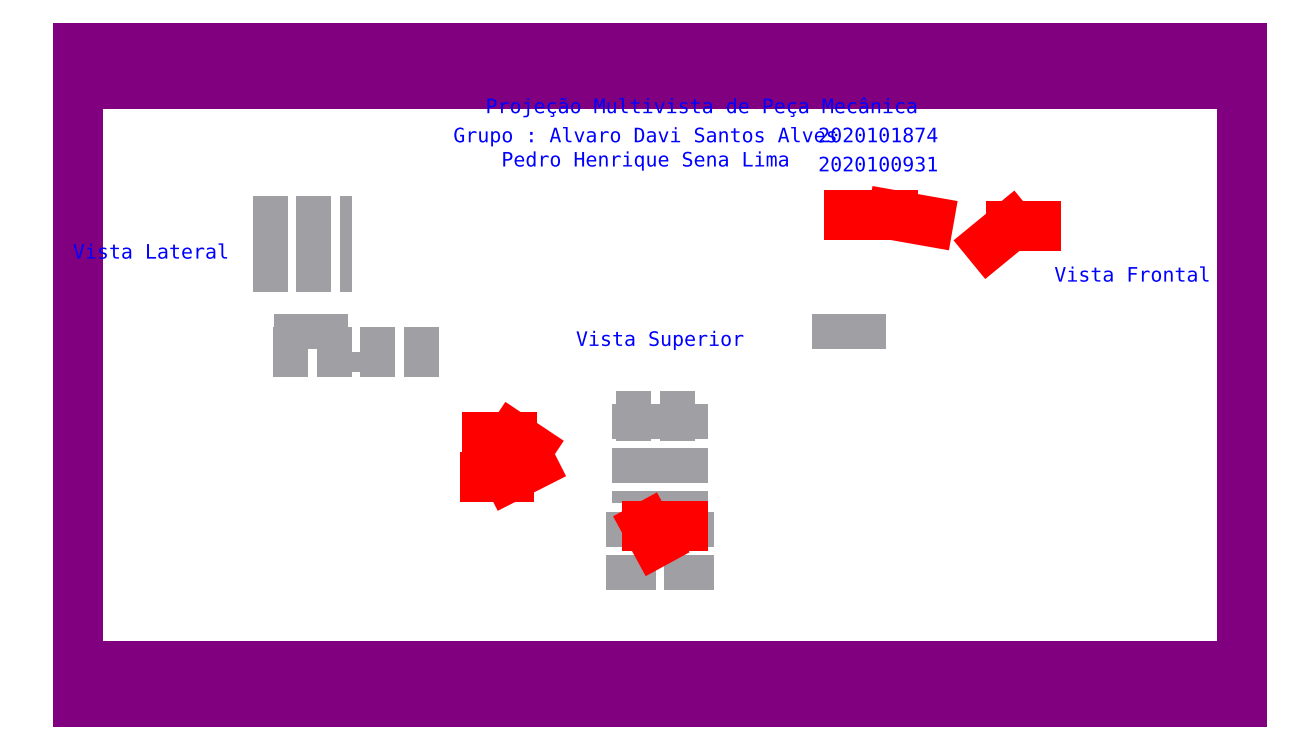
<metadata>
{"format":"dxf","ext":"dxf","renderer":"ezdxf+matplotlib","layout":"modelspace","background":"white","min_lineweight":24,"dpi":150}
</metadata>
<code>
0
SECTION
2
ENTITIES
0
LINE
8
Linhas_Visiveis
10
148
20
2
30
0
11
148
21
30
31
0
0
LINE
8
Linhas_Visiveis
10
148
20
30
30
0
11
87.99
21
30
31
0
0
LINE
8
Linhas_Visiveis
10
87.99
20
30
30
0
11
87.99
21
90
31
0
0
LINE
8
Linhas_Visiveis
10
87.99
20
90
30
0
11
87.99
21
120
31
0
0
LINE
8
Linhas_Visiveis
10
87.99
20
120
30
0
11
20
21
120
31
0
0
LINE
8
Linhas_Visiveis
10
148
20
2
30
0
11
87.99
21
2
31
0
0
LINE
8
Linhas_Visiveis
10
87.99
20
2
30
0
11
65.99
21
2
31
0
0
LINE
8
Linhas_Visiveis
10
65.99
20
2
30
0
11
57.99
21
2
31
0
0
LINE
8
Linhas_Visiveis
10
57.99
20
2
30
0
11
49.99
21
2
31
0
0
LINE
8
Linhas_Visiveis
10
49.99
20
2
30
0
11
27.99
21
2
31
0
0
LINE
8
Linhas_Visiveis
10
27.99
20
2
30
0
11
27.99
21
30
31
0
0
LINE
8
Linhas_Visiveis
10
27.99
20
30
30
0
11
27.99
21
90
31
0
0
LINE
8
Linhas_Visiveis
10
20
20
90.02
30
0
11
20
21
120
31
0
0
LINE
8
Linhas_Visiveis
10
20
20
90.02
30
0
11
20
21
60.02
31
0
0
LINE
8
Linhas_Visiveis
10
75.99
20
18
30
0
11
43.99
21
18
31
0
0
LINE
8
Linhas_Visiveis
10
43.99
20
18
30
0
11
43.99
21
42
31
0
0
LINE
8
Linhas_Visiveis
10
43.99
20
42
30
0
11
75.99
21
42
31
0
0
LINE
8
Linhas_Visiveis
10
75.99
20
42
30
0
11
75.99
21
18
31
0
0
LINE
8
Linhas_Visiveis
10
43.99
20
42
30
0
11
59.99
21
42
31
0
0
LINE
8
Linhas_Visiveis
10
43.99
20
42
30
0
11
59.99
21
42
31
0
0
LINE
8
Linhas_Visiveis
10
63.99
20
42
30
0
11
63.99
21
90
31
0
0
LINE
8
Linhas_Visiveis
10
55.99
20
42
30
0
11
55.99
21
90
31
0
0
LINE
8
Linhas_Visiveis
10
480
20
2
30
0
11
490
21
2
31
0
0
LINE
8
Linhas_Visiveis
10
490
20
2
30
0
11
490
21
16
31
0
0
LINE
8
Linhas_Visiveis
10
490
20
16
30
0
11
530
21
16
31
0
0
LINE
8
Linhas_Visiveis
10
530
20
16
30
0
11
530
21
2
31
0
0
LINE
8
Linhas_Visiveis
10
530
20
2
30
0
11
540
21
2
31
0
0
LINE
8
Linhas_Visiveis
10
540
20
2
30
0
11
540
21
30
31
0
0
LINE
8
Linhas_Visiveis
10
540
20
30
30
0
11
480
21
30
31
0
0
LINE
8
Linhas_Visiveis
10
480
20
30
30
0
11
480
21
16
31
0
0
LINE
8
Linhas_Visiveis
10
414
20
42
30
0
11
446
21
42
31
0
0
LINE
8
Linhas_Visiveis
10
446
20
42
30
0
11
446
21
30
31
0
0
LINE
8
Linhas_Visiveis
10
446
20
30
30
0
11
480
21
30
31
0
0
LINE
8
Linhas_Visiveis
10
480
20
2
30
0
11
480
21
16
31
0
0
LINE
8
Linhas_Visiveis
10
480
20
30
30
0
11
480
21
90
31
0
0
LINE
8
Linhas_Visiveis
10
540
20
30
30
0
11
540
21
90
31
0
0
CIRCLE
8
Linhas_Visiveis
10
510
20
90.16
30
0
40
30
0
CIRCLE
8
Linhas_Visiveis
10
510
20
90.16
30
0
40
16
0
LINE
8
Linhas_Visiveis
10
330
20
-20
30
0
11
330
21
-88
31
0
0
LINE
8
Linhas_Visiveis
10
330
20
-88
30
0
11
270
21
-88
31
0
0
LINE
8
Linhas_Visiveis
10
330
20
-20
30
0
11
270
21
-20
31
0
0
LINE
8
Linhas_Visiveis
10
270
20
-20
30
0
11
270
21
-88
31
0
0
LINE
8
Linhas_Visiveis
10
270
20
-88
30
0
11
270
21
-148
31
0
0
LINE
8
Linhas_Visiveis
10
270
20
-148
30
0
11
330
21
-148
31
0
0
LINE
8
Linhas_Visiveis
10
330
20
-148
30
0
11
330
21
-88
31
0
0
LINE
8
Linhas_Invisiveis
10
148
20
16
30
0
11
27.99
21
16
31
0
0
LINE
8
Linhas_Visiveis
10
284
20
-20
30
0
11
300
21
-20
31
0
0
CIRCLE
8
Linhas_Visiveis
10
299.5
20
-123.6
30
0
40
9
0
CIRCLE
8
Linhas_Visiveis
10
220.3
20
-62
30
0
40
8
0
LINE
8
Linhas_Visiveis
10
270
20
-78
30
0
11
220
21
-78
31
0
0
CIRCLE
8
Linhas_Visiveis
10
220.3
20
-62
30
0
40
16
0
LINE
8
Linhas_Visiveis
10
270
20
-66
30
0
11
236
21
-66
31
0
0
LINE
8
Linhas_Visiveis
10
270
20
-58
30
0
11
236
21
-58
31
0
0
LINE
8
Linhas_Visiveis
10
236
20
-66
30
0
11
235.8
21
-66
31
0
0
LINE
8
Linhas_Visiveis
10
236
20
-58
30
0
11
235.8
21
-58
31
0
0
LINE
8
Linhas_Visiveis
10
446
20
30
30
0
11
430
21
30
31
0
0
LINE
8
Linhas_Invisiveis
10
280
20
-148
30
0
11
280
21
-88
31
0
0
LINE
8
Linhas_Invisiveis
10
320
20
-148
30
0
11
320
21
-88
31
0
0
LINE
8
Linhas_Invisiveis
10
87.99
20
16
30
0
11
87.99
21
2
31
0
0
LINE
8
Linhas_Invisiveis
10
270
20
-28
30
0
11
330
21
-28
31
0
0
LINE
8
0
10
-100
20
200
30
0
11
700
21
200
31
0
0
LINE
8
0
10
700
20
200
30
0
11
700
21
-200
31
0
0
LINE
8
0
10
700
20
-200
30
0
11
-100
21
-200
31
0
0
LINE
8
0
10
-100
20
-200
30
0
11
-100
21
200
31
0
0
DIMENSION
8
Cotas
10
480
20
-13.69
30
0
11
485.5
21
-9.062
31
0
70
129
71
8
72
2
74
0
75
0
41
1
42
0
1

3
Standard
13
480
23
2
33
0
14
490
24
2
34
0
0
DIMENSION
8
Cotas
10
530
20
-13.54
30
0
11
535.7
21
-8.813
31
0
70
129
71
8
72
2
74
0
75
0
41
1
42
0
1

3
Standard
13
530
23
2
33
0
14
540
24
2
34
0
0
DIMENSION
8
Cotas
10
480
20
-30
30
0
11
510
21
-25
31
0
70
1
71
8
72
2
74
0
75
0
41
1
42
0
1

3
Standard
13
480
23
2
33
0
14
540
24
2
34
0
0
DIMENSION
8
Cotas
10
554.5
20
2
30
0
11
549.5
21
16
31
0
70
1
71
8
72
2
74
0
75
0
41
1
42
0
1

3
Standard
13
540
23
2
33
0
14
540
24
30
34
0
0
LINE
8
Linhas_Visiveis
10
480
20
2
30
0
11
480
21
18
31
0
0
LINE
8
Linhas_Visiveis
10
480
20
18
30
0
11
414
21
18
31
0
0
DIMENSION
8
Cotas
10
470
20
18
30
0
11
465
21
10
31
0
70
1
71
8
72
2
74
0
75
0
41
1
42
0
1

3
Standard
13
480
23
18
33
0
14
480
24
2
34
0
0
LINE
8
Linhas_Visiveis
10
414
20
18
30
0
11
414
21
42
31
0
0
DIMENSION
8
Cotas
10
401
20
42
30
0
11
396
21
30
31
0
70
1
71
8
72
2
74
0
75
0
41
1
42
0
1

3
Standard
13
414
23
42
33
0
14
414
24
18
34
0
0
DIMENSION
8
Cotas
10
414
20
68.45
30
0
11
430
21
73.45
31
0
70
1
71
8
72
2
74
0
75
0
41
1
42
0
1

3
Standard
13
414
23
42
33
0
14
446
24
42
34
0
0
DIMENSION
8
Cotas
10
560
20
90
30
0
11
555
21
60
31
0
70
1
71
8
72
2
74
0
75
0
41
1
42
0
1

3
Standard
13
540
23
90
33
0
14
540
24
30
34
0
0
DIMENSION
8
Cotas
10
270
20
-165.1
30
0
11
300
21
-160.1
31
0
70
1
71
8
72
2
74
0
75
0
41
1
42
0
1

3
Standard
13
270
23
-148
33
0
14
330
24
-148
34
0
0
DIMENSION
8
Cotas
10
270
20
-159.1
30
0
11
275.3
21
-153.8
31
0
70
129
71
8
72
2
74
0
75
0
41
1
42
0
1

3
Standard
13
270
23
-148
33
0
14
280
24
-148
34
0
0
DIMENSION
8
Cotas
10
320
20
-159.1
30
0
11
325.5
21
-153.5
31
0
70
129
71
8
72
2
74
0
75
0
41
1
42
0
1

3
Standard
13
320
23
-148
33
0
14
330
24
-148
34
0
0
DIMENSION
8
Cotas
10
355.2
20
-148
30
0
11
350.2
21
-118
31
0
70
1
71
8
72
2
74
0
75
0
41
1
42
0
1

3
Standard
13
330
23
-148
33
0
14
330
24
-88
34
0
0
DIMENSION
8
Cotas
10
355.2
20
-88
30
0
11
350.2
21
-54
31
0
70
1
71
8
72
2
74
0
75
0
41
1
42
0
1

3
Standard
13
330
23
-88
33
0
14
330
24
-20
34
0
0
DIMENSION
8
Cotas
10
260
20
-20
30
0
11
255
21
-24
31
0
70
1
71
8
72
2
74
0
75
0
41
1
42
0
1

3
Standard
13
270
23
-20
33
0
14
270
24
-28
34
0
0
DIMENSION
8
Cotas
10
260
20
-28
30
0
11
255
21
-43
31
0
70
1
71
8
72
2
74
0
75
0
41
1
42
0
1

3
Standard
13
270
23
-28
33
0
14
270
24
-58
34
0
0
DIMENSION
8
Cotas
10
270
20
-100
30
0
11
245
21
-95
31
0
70
1
71
8
72
2
74
0
75
0
41
1
42
0
1

3
Standard
13
270
23
-78
33
0
14
220
24
-78
34
0
0
DIMENSION
8
Cotas
10
160
20
30
30
0
11
155
21
16
31
0
70
1
71
8
72
2
74
0
75
0
41
1
42
0
1

3
Standard
13
148
23
30
33
0
14
148
24
2
34
0
0
DIMENSION
8
Cotas
10
148
20
-10
30
0
11
118
21
-5
31
0
70
1
71
8
72
2
74
0
75
0
41
1
42
0
1

3
Standard
13
148
23
2
33
0
14
87.99
24
2
34
0
0
DIMENSION
8
Cotas
10
87.99
20
-10
30
0
11
57.99
21
-5
31
0
70
1
71
8
72
2
74
0
75
0
41
1
42
0
1

3
Standard
13
87.99
23
2
33
0
14
27.99
24
2
34
0
0
DIMENSION
8
Cotas
10
17.2
20
2
30
0
11
12.2
21
9
31
0
70
1
71
8
72
2
74
0
75
0
41
1
42
0
1

3
Standard
13
27.99
23
2
33
0
14
27.99
24
16
34
0
0
LINE
8
Linhas_Visiveis
10
27.99
20
60
30
0
11
19.99
21
60
31
0
0
DIMENSION
8
Cotas
10
5.951
20
60.02
30
0
11
0.9512
21
90.02
31
0
70
1
71
8
72
2
74
0
75
0
41
1
42
0
1

3
Standard
13
20
23
60.02
33
0
14
20
24
120
34
0
0
DIMENSION
8
Cotas
10
20
20
135.8
30
0
11
54
21
140.8
31
0
70
1
71
8
72
2
74
0
75
0
41
1
42
0
1

3
Standard
13
20
23
120
33
0
14
88
24
120
34
0
0
LINE
8
Linhas_Visiveis
10
480.7
20
96.52
30
0
11
446
21
42
31
0
0
LINE
8
0
10
-100
20
200
30
0
11
-100
21
225
31
0
0
LINE
8
0
10
-100
20
225
30
0
11
700
21
225
31
0
0
LINE
8
0
10
700
20
225
30
0
11
700
21
200
31
0
0
LINE
8
0
10
-100
20
-200
30
0
11
-100
21
-220
31
0
0
LINE
8
0
10
-100
20
-220
30
0
11
-100
21
-225
31
0
0
LINE
8
0
10
700
20
-200
30
0
11
700
21
-225
31
0
0
LINE
8
0
10
700
20
-225
30
0
11
-100
21
-225
31
0
0
MTEXT
8
Texto
10
180
20
190
30
0
40
10
41
0
71
1
72
1
1
Proje\U0\U0o Multivista de Pe\U0a Mec\U0nica
7
textstyle2
50
0
73
2
44
1
0
MTEXT
8
Texto
10
290
20
170
30
0
40
10
41
0
71
2
72
1
1
Grupo : Alvaro Davi Santos Alves\PPedro Henrique Sena Lima
7
textstyle1
50
0
73
2
44
1
0
MTEXT
8
Texto
10
-50
20
90
30
0
40
10
41
0
71
2
72
1
1
Vista Lateral
7
textstyle0
50
0
73
2
44
1
0
MTEXT
8
Texto
10
624.7
20
74.2
30
0
40
10
41
0
71
2
72
1
1
Vista Frontal
7
textstyle6
50
0
73
2
44
1
0
MTEXT
8
Texto
10
300
20
30
30
0
40
10
41
0
71
2
72
1
1
Vista Superior
7
textstyle5
50
0
73
2
44
1
0
MTEXT
8
Texto
10
450
20
170
30
0
40
10
41
0
71
2
72
1
1
2020101874
7
textstyle4
50
0
73
2
44
1
0
MTEXT
8
Texto
10
450
20
150
30
0
40
10
41
0
71
2
72
1
1
2020100931
7
textstyle3
50
0
73
2
44
1
0
LEADER
8
Cotas
3
Standard
71
1
72
0
73
3
74
0
75
0
40
1
41
10
76
3
10
526
20
90.16
10
541.2
20
102.6
10
558.6
20
102.6
0
LEADER
8
Cotas
3
Standard
71
1
72
0
73
3
74
0
75
0
40
1
41
10
76
3
10
212.3
20
-62
10
196
20
-70.3
10
185
20
-70.3
0
LEADER
8
Cotas
3
Standard
71
1
72
0
73
3
74
0
75
0
40
1
41
10
76
3
10
210
20
-50
10
198.4
20
-42.3
10
186
20
-42.3
0
LEADER
8
Cotas
3
Standard
71
1
72
0
73
3
74
0
75
0
40
1
41
10
76
3
10
484.7
20
105.6
10
460
20
110
10
430
20
110
0
MTEXT
8
Cotas
10
443.9
20
117.2
30
0
40
7
41
0
71
2
72
1
1
60
7
textstyle7
50
0
73
2
44
1
0
MTEXT
8
Cotas
10
552.7
20
104
30
0
40
7
41
0
71
8
72
1
1
32
7
textstyle8
50
0
73
2
44
1
0
MTEXT
8
Cotas
10
303.5
20
-104
30
0
40
7
41
0
71
8
72
1
1
18
7
textstyle16
50
0
73
2
44
1
0
MTEXT
8
Cotas
10
193
20
-35
30
0
40
7
41
0
71
2
72
1
1
32
7
textstyle10
50
0
73
2
44
1
0
MTEXT
8
Cotas
10
192
20
-63
30
0
40
7
41
0
71
2
72
1
1
16
7
textstyle9
50
0
73
2
44
1
0
MTEXT
8
Cotas
10
435
20
117.4
30
0
40
7
41
0
71
2
72
1
1
%%c
7
textstyle12
50
0
73
2
44
1
0
MTEXT
8
Cotas
10
542.7
20
111
30
0
40
7
41
0
71
2
72
1
1
%%c
7
textstyle11
50
0
73
2
44
1
0
MTEXT
8
Cotas
10
296.1
20
-103.7
30
0
40
7
41
0
71
8
72
1
1
%%c
7
textstyle15
50
0
73
2
44
1
0
LINE
8
Cotas
10
186
20
-42.3
30
0
11
181
21
-42.3
31
0
0
LINE
8
Cotas
10
185
20
-70.3
30
0
11
180
21
-70.3
31
0
0
MTEXT
8
Cotas
10
184.6
20
-34.92
30
0
40
7
41
0
71
2
72
1
1
%%c
7
textstyle13
50
0
73
2
44
1
0
MTEXT
8
Cotas
10
184.1
20
-62.88
30
0
40
7
41
0
71
2
72
1
1
%%c
7
textstyle14
50
0
73
2
44
1
0
LINE
8
Linhas_Invisiveis
10
284
20
-20
30
0
11
284
21
-88
31
0
0
LINE
8
Linhas_Invisiveis
10
316
20
-20
30
0
11
316
21
-88
31
0
0
DIMENSION
8
Cotas
10
270
20
-12.28
30
0
11
277
21
-7.277
31
0
70
1
71
8
72
2
74
0
75
0
41
1
42
0
1

3
Standard
13
270
23
-20
33
0
14
284
24
-20
34
0
0
DIMENSION
8
Cotas
10
316
20
-12.13
30
0
11
323
21
-7.133
31
0
70
1
71
8
72
2
74
0
75
0
41
1
42
0
1

3
Standard
13
316
23
-20
33
0
14
330
24
-20
34
0
0
DIMENSION
8
Cotas
10
284
20
-12.13
30
0
11
300
21
-7.133
31
0
70
1
71
8
72
2
74
0
75
0
41
1
42
0
1

3
Standard
13
284
23
-20
33
0
14
316
24
-20
34
0
0
LINE
8
Linhas_Invisiveis
10
422
20
42
30
0
11
422
21
18
31
0
0
LINE
8
Linhas_Invisiveis
10
438
20
42
30
0
11
438
21
30
31
0
0
LINE
8
Linhas_Invisiveis
10
438
20
30
30
0
11
438
21
18
31
0
0
LINE
8
Linhas_Invisiveis
10
51.99
20
42
30
0
11
51.99
21
18
31
0
0
LINE
8
Linhas_Invisiveis
10
67.99
20
18
30
0
11
67.99
21
42
31
0
0
LINE
8
Linhas_Invisiveis
10
20
20
106
30
0
11
87.99
21
106
31
0
0
LINE
8
Linhas_Invisiveis
10
20
20
74
30
0
11
87.99
21
74
31
0
0
DIMENSION
8
Cotas
10
100
20
120
30
0
11
95
21
113
31
0
70
1
71
8
72
2
74
0
75
0
41
1
42
0
1

3
Standard
13
87.99
23
120
33
0
14
87.99
24
106
34
0
0
DIMENSION
8
Cotas
10
100
20
106
30
0
11
95
21
90
31
0
70
1
71
8
72
2
74
0
75
0
41
1
42
0
1

3
Standard
13
87.99
23
106
33
0
14
87.99
24
74
34
0
0
DIMENSION
8
Cotas
10
100
20
74
30
0
11
95
21
52
31
0
70
1
71
8
72
2
74
0
75
0
41
1
42
0
1

3
Standard
13
100
23
74
33
0
14
100
24
30
34
0
0
LEADER
8
Cotas
3
Standard
71
1
72
0
73
3
74
0
75
0
40
1
41
10
76
3
10
297
20
-115
10
291
20
-104
10
316
20
-104
0
DIMENSION
8
Cotas
10
414
20
-13.69
30
0
11
447
21
-8.69
31
0
70
1
71
8
72
2
74
0
75
0
41
1
42
0
1

3
Standard
13
414
23
18
33
0
14
480
24
18
34
0
0
DIMENSION
8
Cotas
10
438
20
57
30
0
11
442
21
62
31
0
70
1
71
8
72
2
74
0
75
0
41
1
42
0
1

3
Standard
13
438
23
52.93
33
0
14
446
24
52.93
34
0
0
DIMENSION
8
Cotas
10
438
20
57
30
0
11
430
21
62
31
0
70
1
71
8
72
2
74
0
75
0
41
1
42
0
1

3
Standard
13
438
23
42
33
0
14
422
24
42
34
0
0
DIMENSION
8
Cotas
10
414
20
57
30
0
11
418
21
62
31
0
70
1
71
8
72
2
74
0
75
0
41
1
42
0
1

3
Standard
13
414
23
42
33
0
14
422
24
42
34
0
0
DIMENSION
8
Cotas
10
19.99
20
49.49
30
0
11
23.99
21
54.49
31
0
70
1
71
8
72
2
74
0
75
0
41
1
42
0
1

3
Standard
13
19.99
23
60
33
0
14
27.99
24
60
34
0
0
DIMENSION
8
Cotas
10
40
20
42
30
0
11
35
21
30
31
0
70
1
71
8
72
2
74
0
75
0
41
1
42
0
1

3
Standard
13
43.99
23
42
33
0
14
43.99
24
18
34
0
0
DIMENSION
8
Cotas
10
51.99
20
30
30
0
11
59.99
21
35
31
0
70
1
71
8
72
2
74
0
75
0
41
1
42
0
1

3
Standard
13
51.99
23
42
33
0
14
67.99
24
42
34
0
0
DIMENSION
8
Cotas
10
460
20
42
30
0
11
455
21
36
31
0
70
1
71
8
72
2
74
0
75
0
41
1
42
0
1

3
Standard
13
446
23
42
33
0
14
446
24
30
34
0
0
DIMENSION
8
Cotas
10
260
20
-58
30
0
11
255
21
-62
31
0
70
1
71
8
72
2
74
0
75
0
41
1
42
0
1

3
Standard
13
270
23
-58
33
0
14
270
24
-66
34
0
0
DIMENSION
8
Cotas
10
260
20
-66
30
0
11
255
21
-72
31
0
70
1
71
8
72
2
74
0
75
0
41
1
42
0
1

3
Standard
13
270
23
-66
33
0
14
270
24
-78
34
0
0
ENDSEC
0
EOF

</code>
